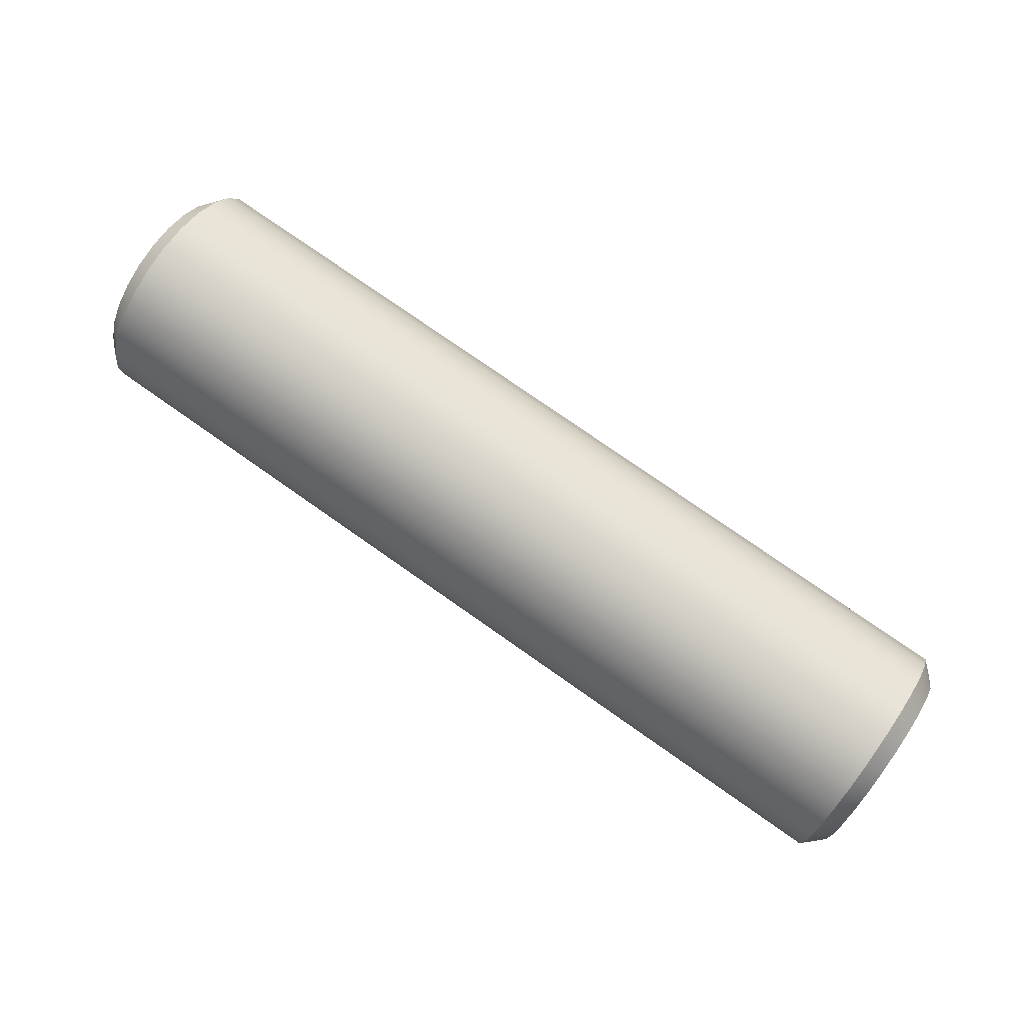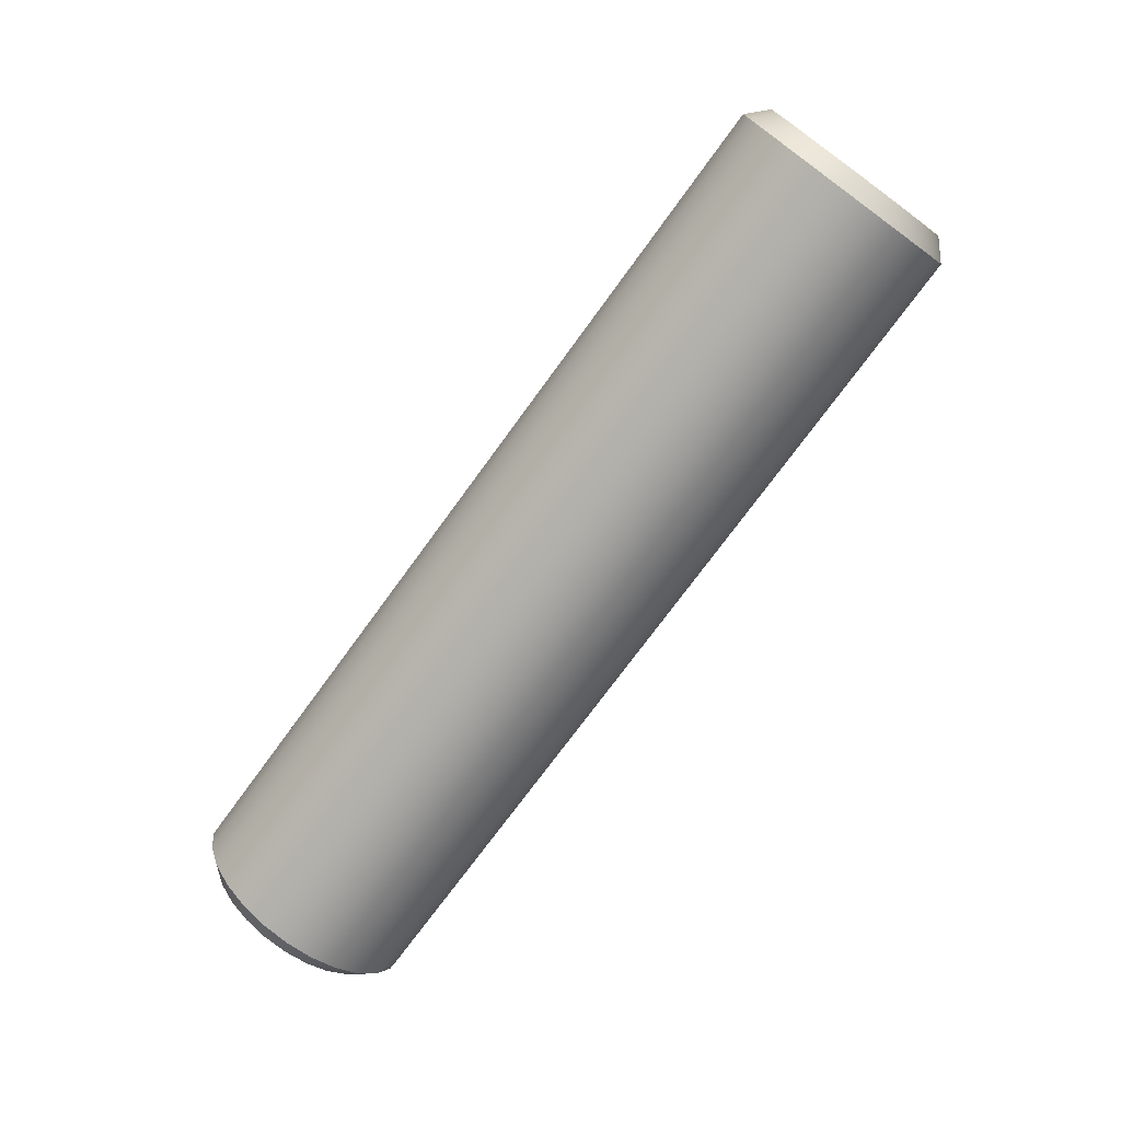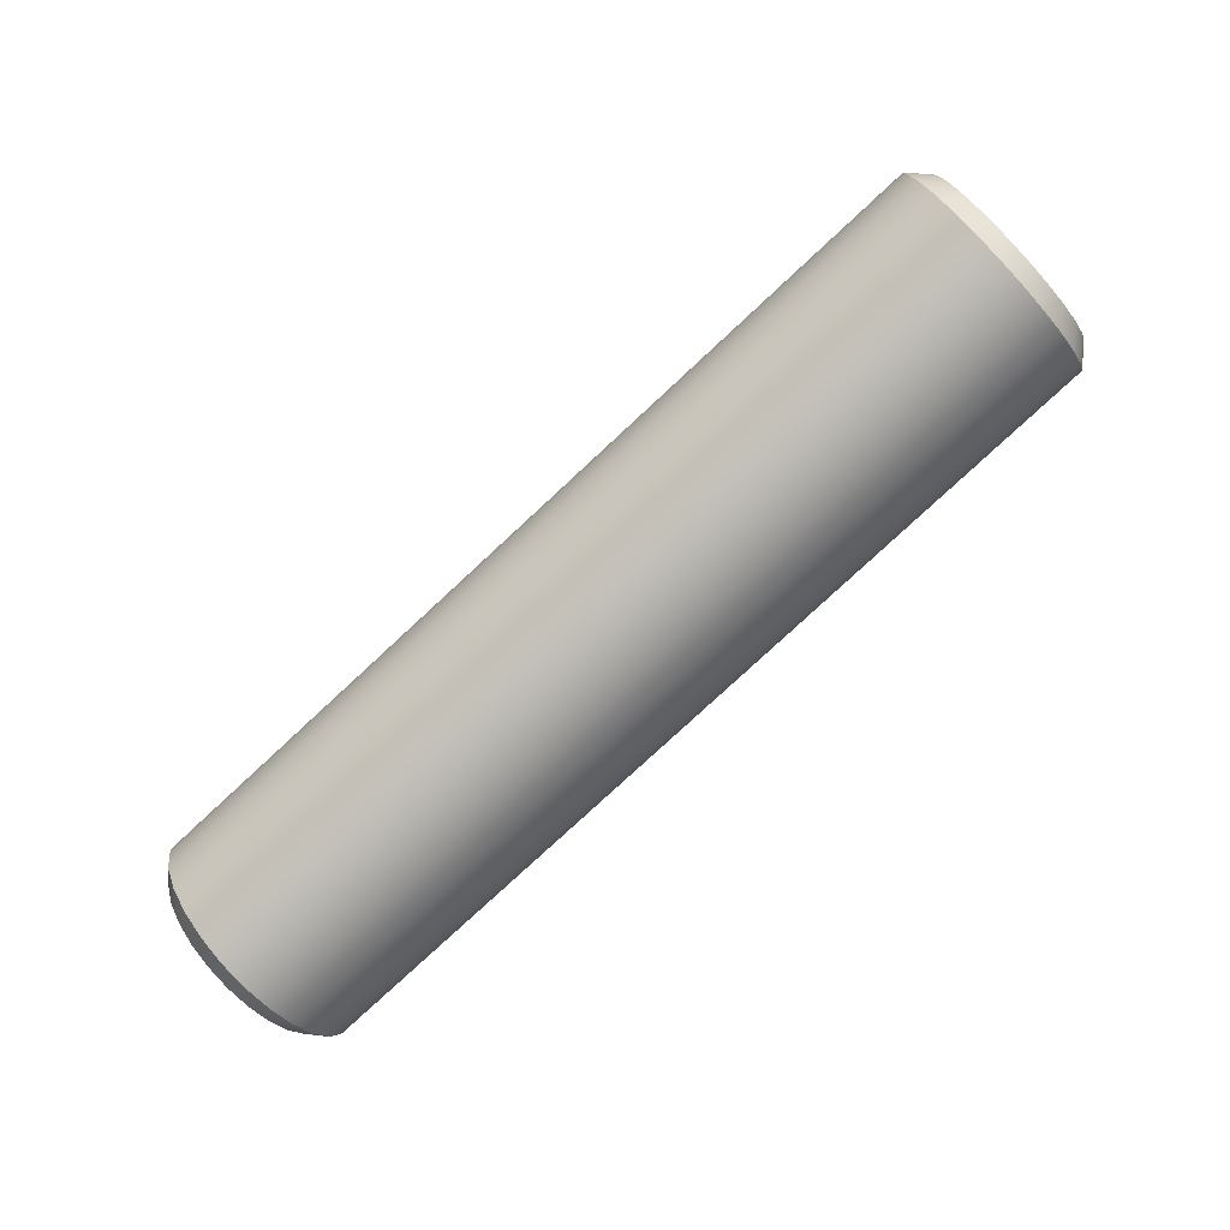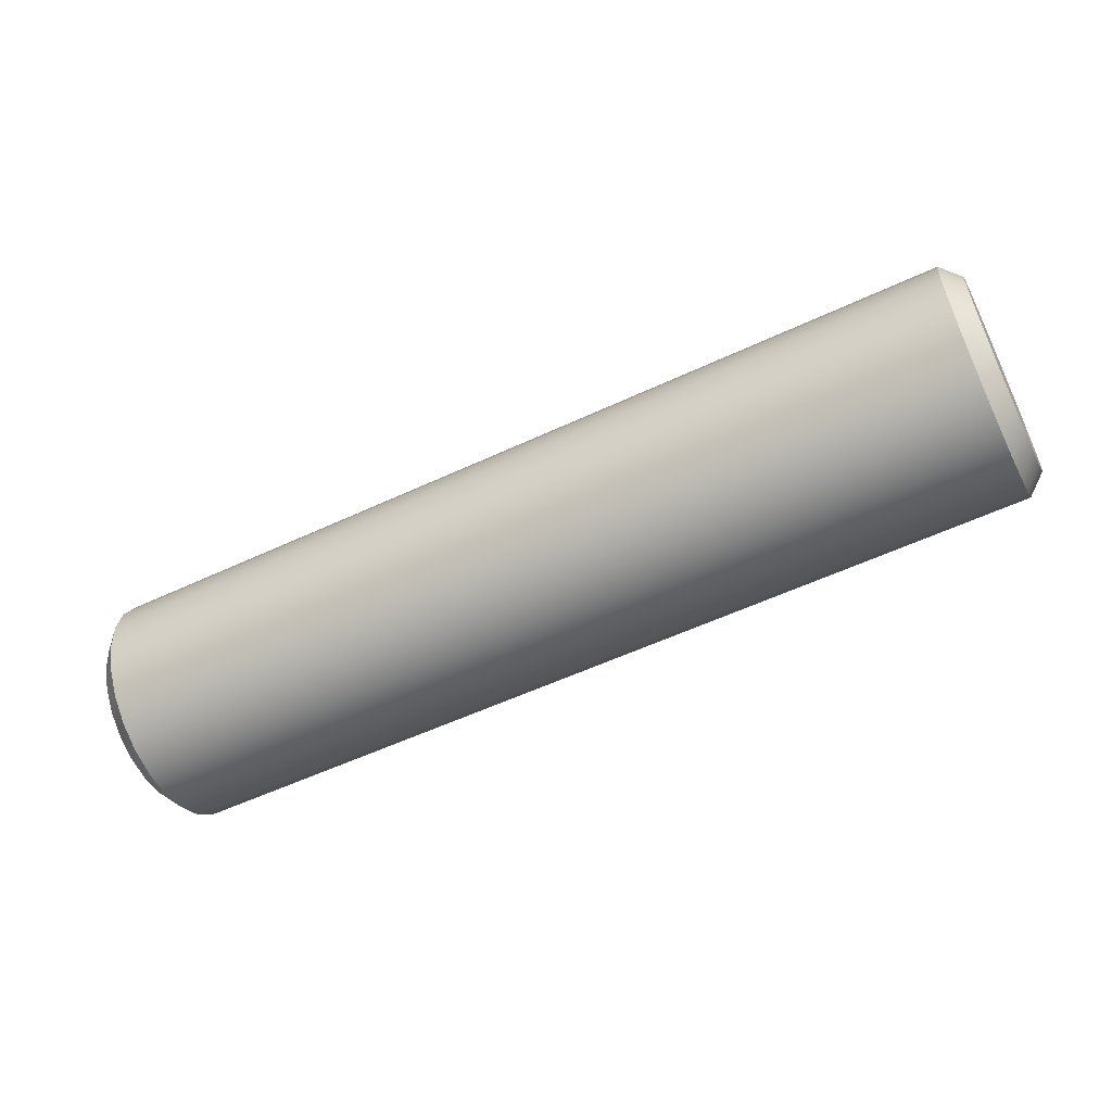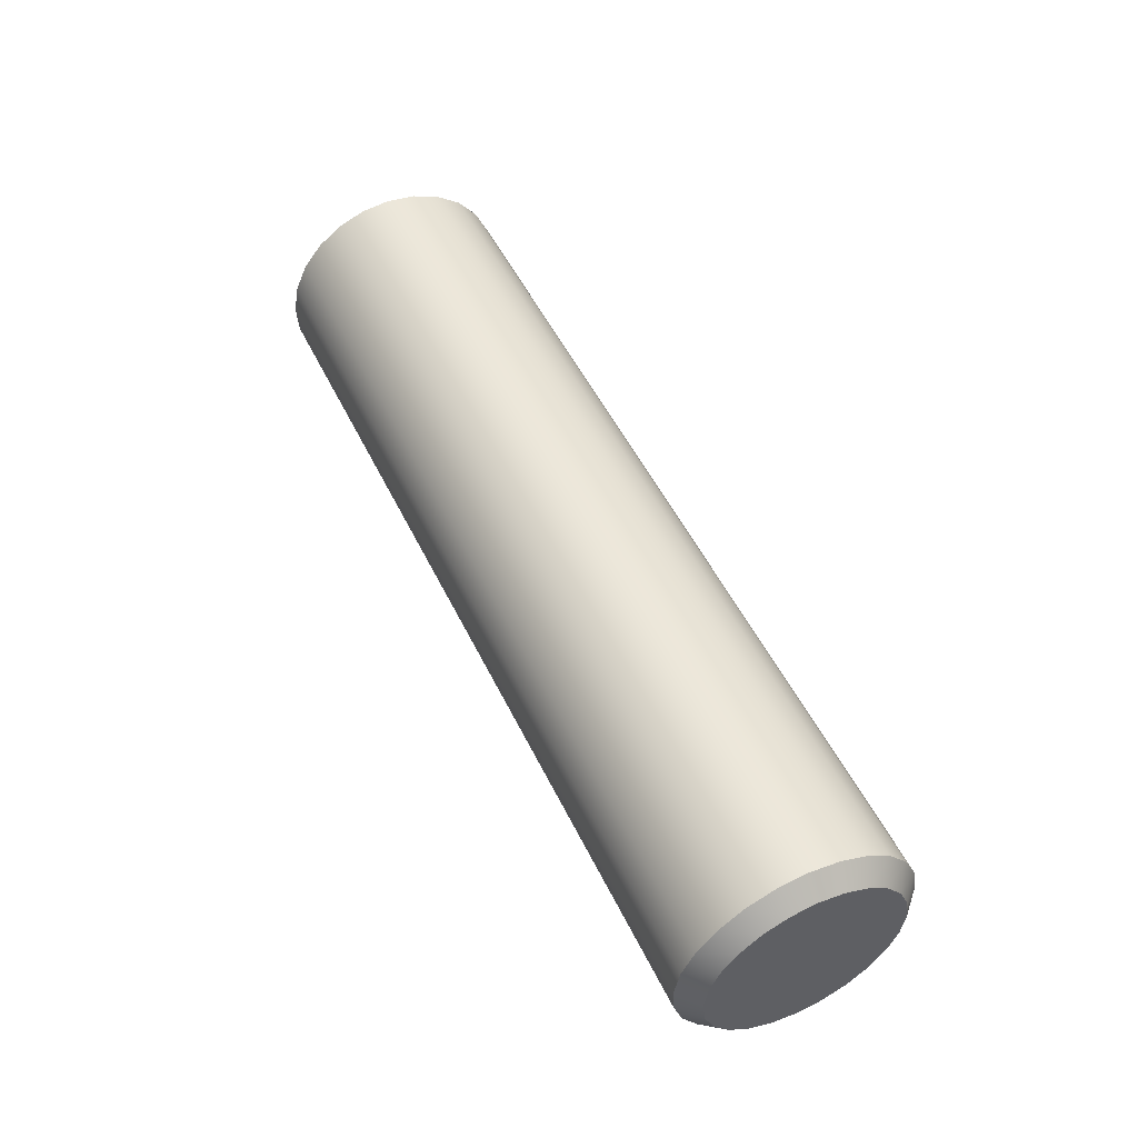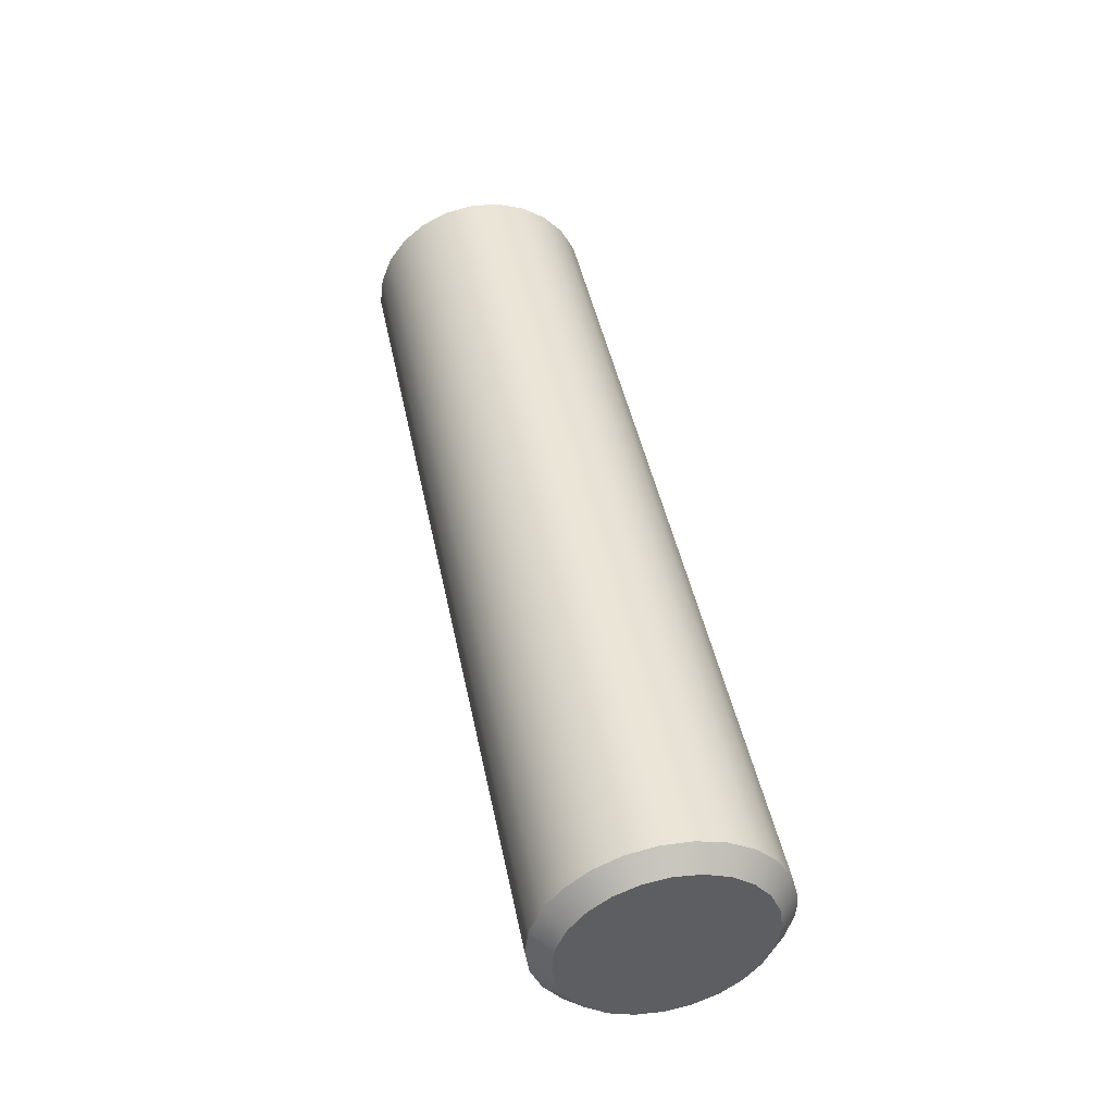
<metadata>
{"format":"obj","ext":"obj","renderer":"f3d","projection":"perspective","resolution":1024,"background":"white","views":[{"elev":76.3,"azim":-144.9,"up":"+Y"},{"elev":-73.3,"azim":-126.0,"up":"+Z"},{"elev":-79.2,"azim":42.8,"up":"+Z"},{"elev":-54.9,"azim":26.4,"up":"+Y"},{"elev":51.2,"azim":64.7,"up":"+Y"},{"elev":44.8,"azim":-101.3,"up":"+Z"}]}
</metadata>
<code>
o spirol_pn_sldp_062x_250dpdp100_1
v -3.175 0.173 -0.644
v -3.175 -0.173 -0.644
v -3.175 0.333 -0.577
v -3.175 -0.333 -0.577
v -3.175 0.471 -0.471
v -3.175 -0.471 -0.471
v -3.175 0.577 -0.333
v -3.175 -0.577 -0.333
v -3.175 0.644 -0.173
v -3.175 -0.644 -0.173
v -3.175 0.667 0
v -3.175 -0.667 0
v -3.175 0.644 0.173
v -3.175 -0.644 0.173
v -3.175 0.577 0.333
v -3.175 -0.577 0.333
v -3.175 0.471 0.471
v -3.175 -0.471 0.471
v -3.175 0.333 0.577
v -3.175 -0.333 0.577
v -3.175 0.173 0.644
v -3.175 -0.173 0.644
v -3.175 0 0.667
v -3.175 0 -0.667
v -3.048 0.769 -0.197
v -3.048 0.794 0
v -3.048 0.769 0.197
v -3.048 0.696 0.382
v -3.048 0.579 0.543
v -3.048 0.425 0.67
v -3.048 0.245 0.755
v -3.048 0.05 0.792
v -3.048 -0.149 0.78
v -3.048 -0.338 0.718
v -3.048 -0.506 0.612
v -3.048 -0.642 0.467
v -3.048 -0.738 0.292
v -3.048 -0.787 0.099
v -3.048 -0.794 0
v -3.048 -0.787 -0.099
v -3.048 0.696 -0.382
v -3.048 0.579 -0.543
v -3.048 0.425 -0.67
v -3.048 0.245 -0.755
v -3.048 0.05 -0.792
v -3.048 -0.149 -0.78
v -3.048 -0.338 -0.718
v -3.048 -0.506 -0.612
v -3.048 -0.642 -0.467
v -3.048 -0.738 -0.292
v 3.048 0.769 -0.197
v 3.048 0.794 0
v 3.048 0.769 0.197
v 3.048 0.696 -0.382
v 3.048 0.579 -0.543
v 3.048 0.425 -0.67
v 3.048 0.245 -0.755
v 3.048 0.05 -0.792
v 3.048 -0.149 -0.78
v 3.048 -0.338 -0.718
v 3.048 -0.506 -0.612
v 3.048 -0.642 -0.467
v 3.048 -0.738 -0.292
v 3.048 -0.787 -0.099
v 3.048 -0.794 0
v 3.048 -0.787 0.099
v 3.048 -0.738 0.292
v 3.048 -0.642 0.467
v 3.048 -0.506 0.612
v 3.048 -0.338 0.718
v 3.048 -0.149 0.78
v 3.048 0.05 0.792
v 3.048 0.245 0.755
v 3.048 0.425 0.67
v 3.048 0.579 0.543
v 3.048 0.696 0.382
v 3.175 0.644 -0.173
v 3.175 0.667 0
v 3.175 0.644 0.173
v 3.175 0.577 0.333
v 3.175 0.471 0.471
v 3.175 0.333 0.577
v 3.175 0.173 0.644
v 3.175 0 0.667
v 3.175 -0.173 0.644
v 3.175 -0.333 0.577
v 3.175 -0.471 0.471
v 3.175 -0.577 0.333
v 3.175 -0.644 0.173
v 3.175 -0.667 0
v 3.175 0.577 -0.333
v 3.175 0.471 -0.471
v 3.175 0.333 -0.577
v 3.175 0.173 -0.644
v 3.175 0 -0.667
v 3.175 -0.173 -0.644
v 3.175 -0.333 -0.577
v 3.175 -0.471 -0.471
v 3.175 -0.577 -0.333
v 3.175 -0.644 -0.173
g spirol_pn_sldp_062x_250dpdp100_1
f 1 2 3
f 3 2 4
f 3 4 5
f 5 4 6
f 5 6 7
f 7 6 8
f 7 8 9
f 9 8 10
f 9 10 11
f 11 10 12
f 11 12 13
f 13 12 14
f 13 14 15
f 15 14 16
f 15 16 17
f 17 16 18
f 17 18 19
f 19 18 20
f 19 20 21
f 21 20 22
f 21 22 23
f 1 24 2
f 25 9 26
f 26 9 11
f 26 11 27
f 27 11 13
f 27 13 28
f 28 13 15
f 28 15 29
f 29 15 17
f 29 17 30
f 30 17 19
f 30 19 31
f 31 19 21
f 31 21 32
f 32 21 23
f 32 23 33
f 33 23 22
f 33 22 34
f 34 22 20
f 34 20 35
f 35 20 18
f 35 18 36
f 36 18 16
f 36 16 37
f 37 16 14
f 37 14 38
f 38 14 12
f 38 12 39
f 39 12 40
f 25 41 9
f 9 41 7
f 41 42 7
f 7 42 5
f 42 43 5
f 5 43 3
f 43 44 3
f 3 44 1
f 44 45 1
f 1 45 24
f 45 46 24
f 24 46 2
f 46 47 2
f 2 47 4
f 47 48 4
f 4 48 6
f 48 49 6
f 6 49 8
f 49 50 8
f 8 50 10
f 50 40 10
f 10 40 12
f 51 25 52
f 52 25 26
f 52 26 53
f 53 26 27
f 53 27 28
f 51 54 25
f 25 54 41
f 54 55 41
f 41 55 42
f 55 56 42
f 42 56 43
f 56 57 43
f 43 57 44
f 57 58 44
f 44 58 45
f 58 59 45
f 45 59 46
f 59 60 46
f 46 60 47
f 60 61 47
f 47 61 48
f 61 62 48
f 48 62 49
f 62 63 49
f 49 63 50
f 63 64 50
f 50 64 40
f 40 64 39
f 39 64 65
f 39 65 38
f 38 65 66
f 38 66 67
f 38 67 37
f 37 67 68
f 37 68 36
f 36 68 69
f 36 69 35
f 35 69 70
f 35 70 34
f 34 70 71
f 34 71 33
f 33 71 72
f 33 72 32
f 32 72 73
f 32 73 31
f 31 73 74
f 31 74 30
f 30 74 75
f 30 75 29
f 29 75 76
f 29 76 28
f 28 76 53
f 54 51 77
f 77 51 52
f 77 52 78
f 78 52 53
f 78 53 79
f 79 53 76
f 79 76 80
f 80 76 75
f 80 75 81
f 81 75 74
f 81 74 82
f 82 74 73
f 82 73 83
f 83 73 72
f 83 72 84
f 84 72 71
f 84 71 85
f 85 71 70
f 85 70 86
f 86 70 69
f 86 69 87
f 87 69 68
f 87 68 88
f 88 68 67
f 88 67 89
f 89 67 66
f 89 66 90
f 90 66 65
f 90 65 64
f 77 91 54
f 54 91 55
f 91 92 55
f 55 92 56
f 92 93 56
f 56 93 57
f 93 94 57
f 57 94 58
f 94 95 58
f 58 95 59
f 95 96 59
f 59 96 60
f 96 97 60
f 60 97 61
f 97 98 61
f 61 98 62
f 98 99 62
f 62 99 63
f 99 100 63
f 63 100 64
f 100 90 64
f 83 85 82
f 82 85 86
f 82 86 81
f 81 86 87
f 81 87 80
f 80 87 88
f 80 88 79
f 79 88 89
f 79 89 78
f 78 89 90
f 78 90 77
f 77 90 100
f 77 100 91
f 91 100 99
f 91 99 92
f 92 99 98
f 92 98 93
f 93 98 97
f 93 97 94
f 94 97 96
f 94 96 95
f 83 84 85
l 11 13
l 13 15
l 15 17
l 17 19
l 19 21
l 21 23
l 23 22
l 22 20
l 20 18
l 18 16
l 16 14
l 14 12
l 12 10
l 10 8
l 8 6
l 6 4
l 4 2
l 2 24
l 24 1
l 1 3
l 3 5
l 5 7
l 7 9
l 9 11
l 26 27
l 27 28
l 28 29
l 29 30
l 30 31
l 31 32
l 32 33
l 33 34
l 34 35
l 35 36
l 36 37
l 37 38
l 38 39
l 39 40
l 40 50
l 50 49
l 49 48
l 48 47
l 47 46
l 46 45
l 45 44
l 44 43
l 43 42
l 42 41
l 41 25
l 25 26
l 52 53
l 53 76
l 76 75
l 75 74
l 74 73
l 73 72
l 72 71
l 71 70
l 70 69
l 69 68
l 68 67
l 67 66
l 66 65
l 65 64
l 64 63
l 63 62
l 62 61
l 61 60
l 60 59
l 59 58
l 58 57
l 57 56
l 56 55
l 55 54
l 54 51
l 51 52
l 78 79
l 79 80
l 80 81
l 81 82
l 82 83
l 83 84
l 84 85
l 85 86
l 86 87
l 87 88
l 88 89
l 89 90
l 90 100
l 100 99
l 99 98
l 98 97
l 97 96
l 96 95
l 95 94
l 94 93
l 93 92
l 92 91
l 91 77
l 77 78

</code>
